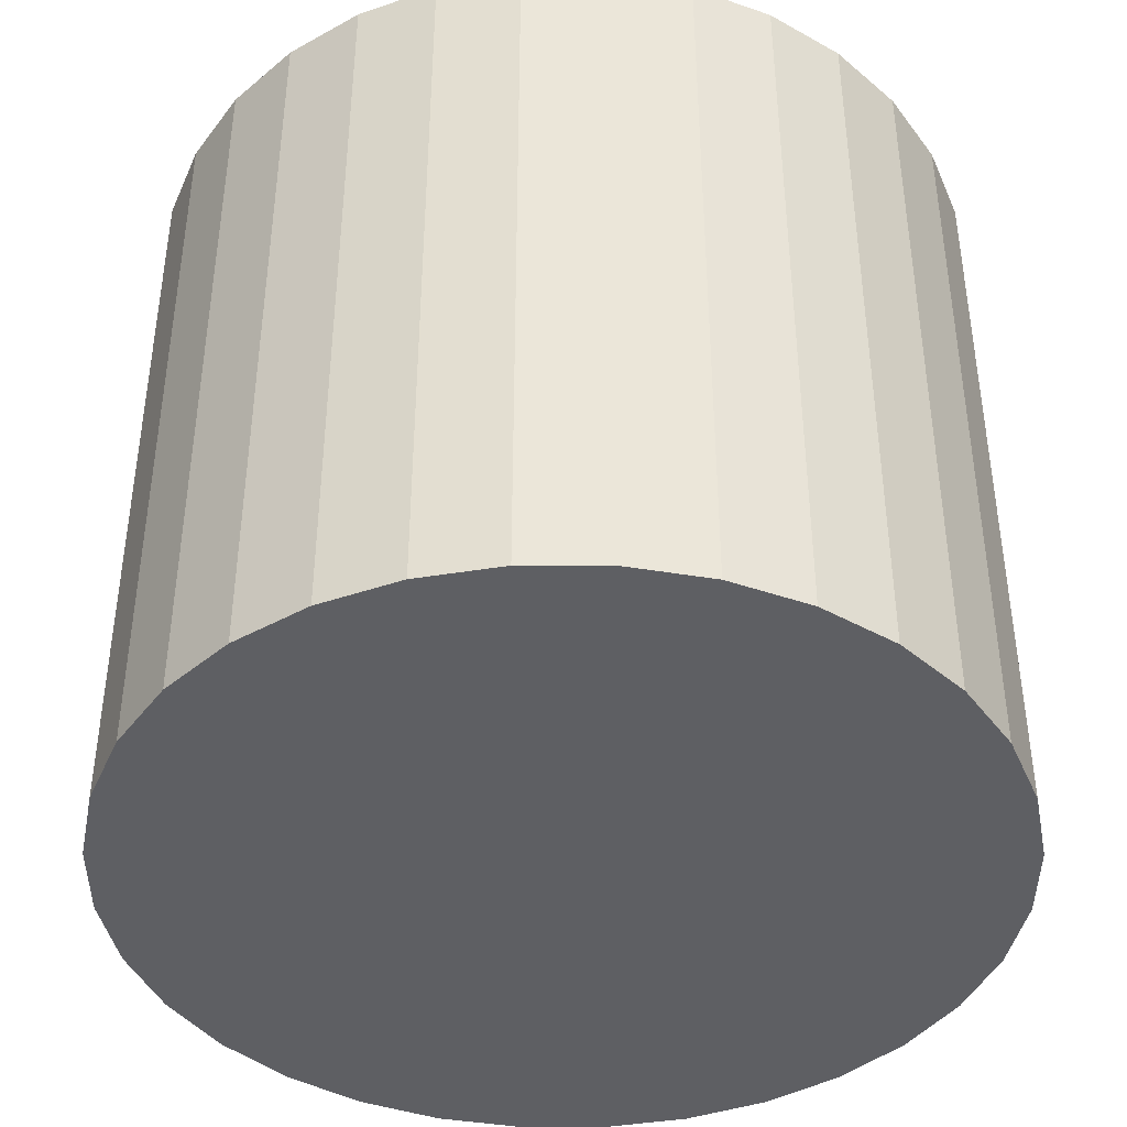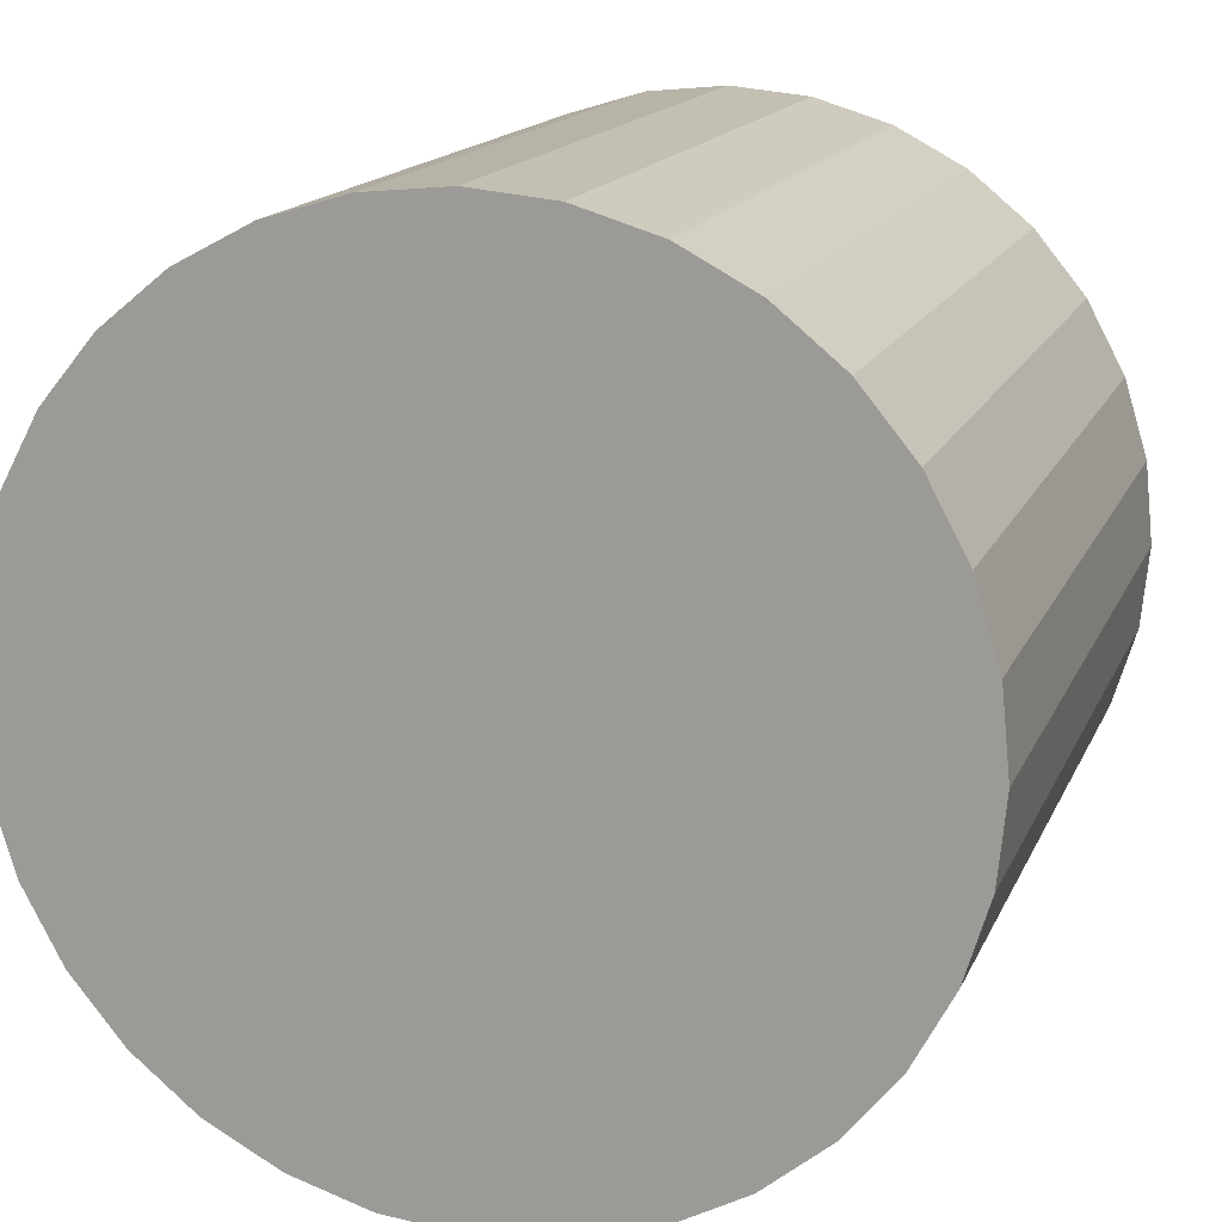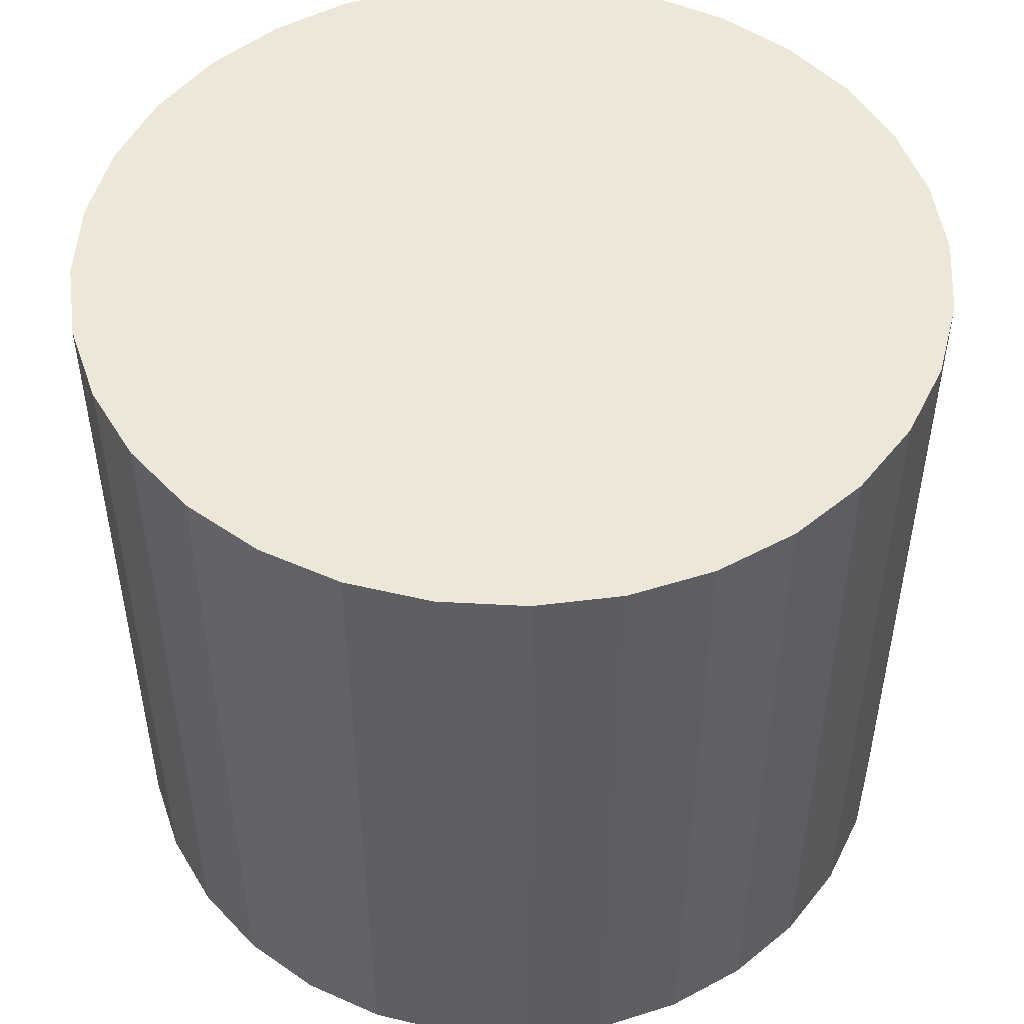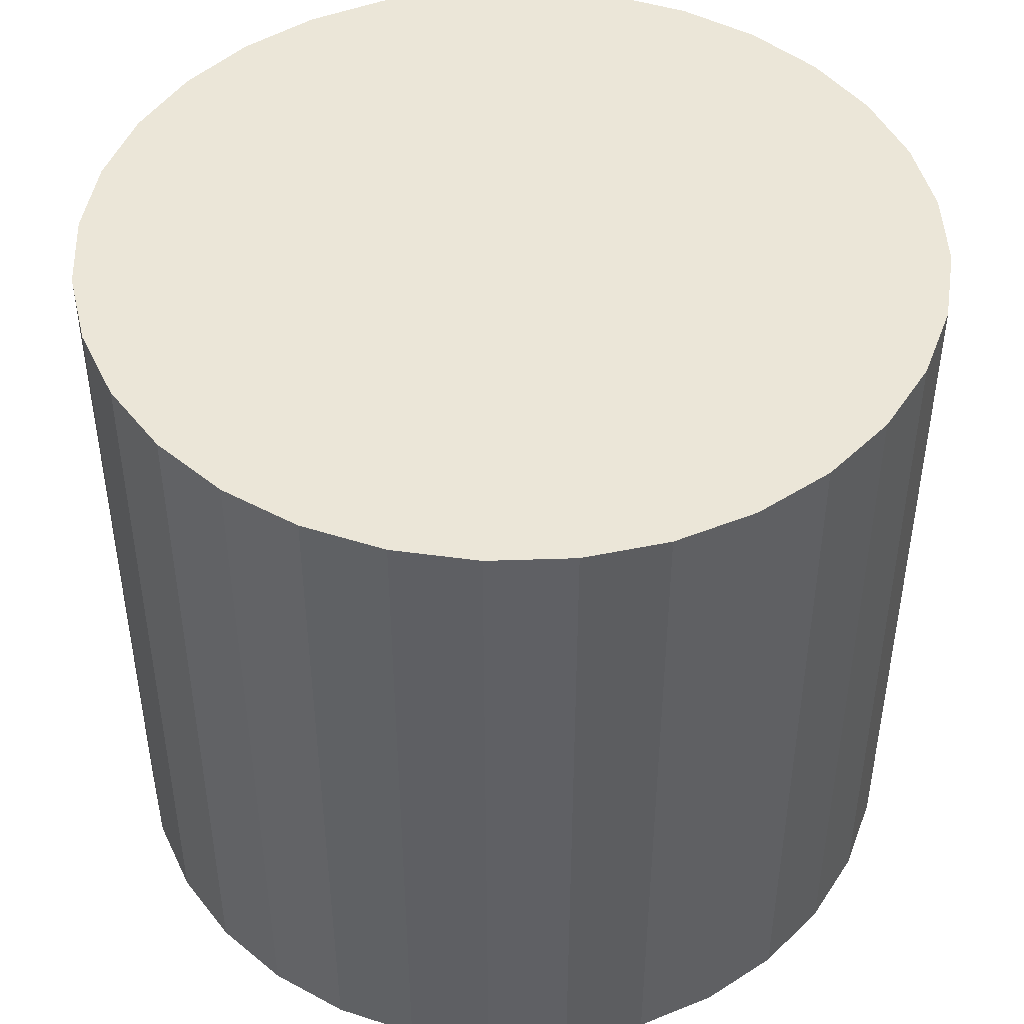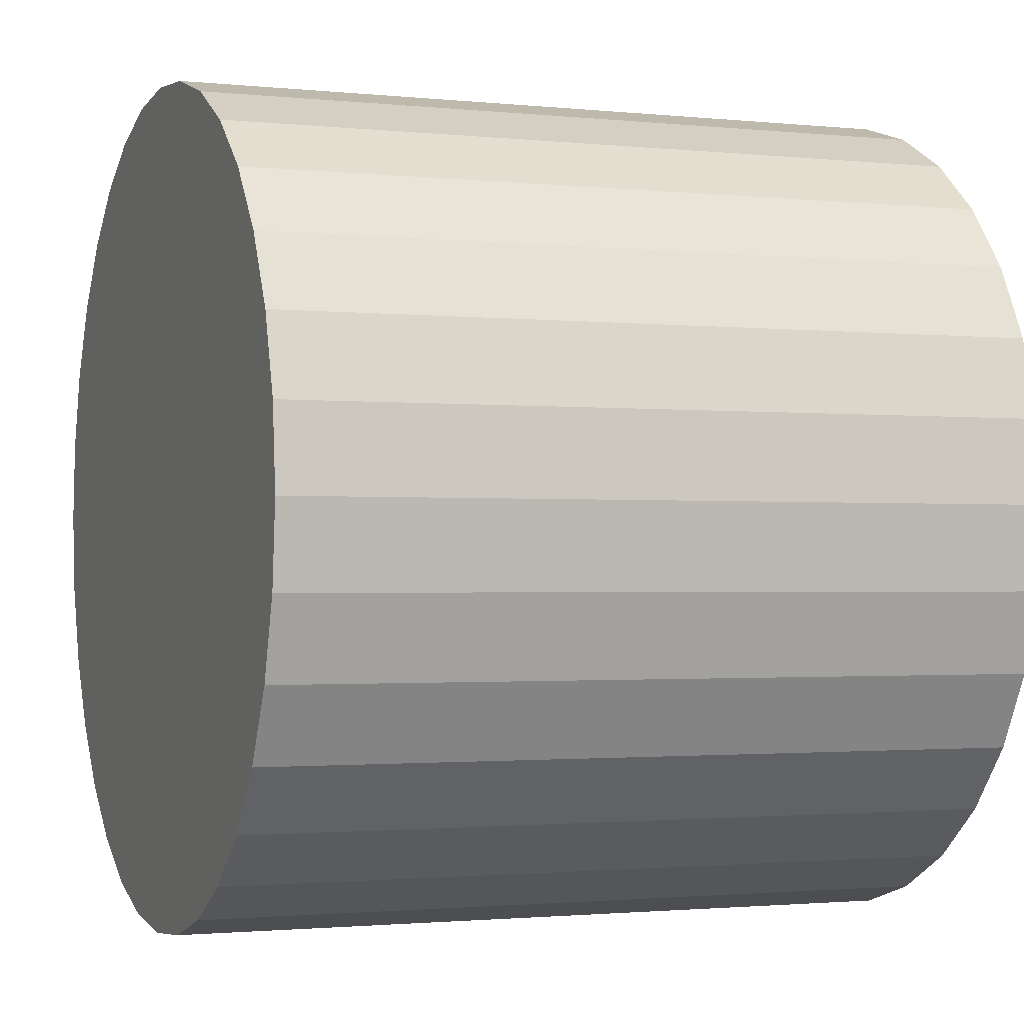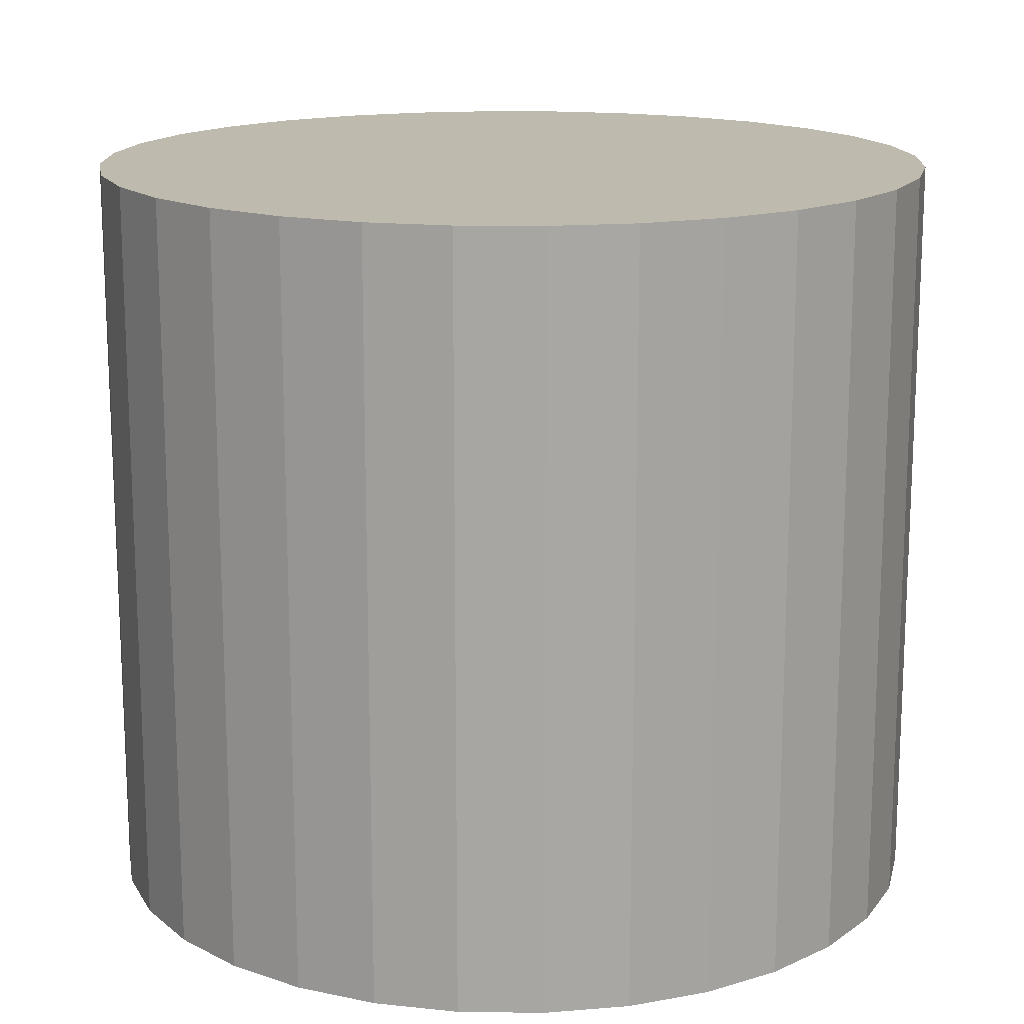
<metadata>
{"format":"obj","ext":"obj","renderer":"f3d","projection":"perspective","resolution":1024,"background":"white","views":[{"elev":-41.8,"azim":-107.0,"up":"+Z"},{"elev":15.4,"azim":-162.7,"up":"+Y"},{"elev":50.0,"azim":-114.7,"up":"+Z"},{"elev":46.1,"azim":-131.6,"up":"+Z"},{"elev":-1.5,"azim":-111.1,"up":"+Y"},{"elev":15.7,"azim":85.8,"up":"+Z"}]}
</metadata>
<code>
v 0 0 -0.02652
v 0.02963 0 -0.02652
v 0.02963 0 0.02652
v 0 0 0.02652
v 0.02906 0.00578 -0.02652
v 0.02906 0.00578 0.02652
v 0.02737 0.01134 -0.02652
v 0.02737 0.01134 0.02652
v 0.02463 0.01646 -0.02652
v 0.02463 0.01646 0.02652
v 0.02095 0.02095 -0.02652
v 0.02095 0.02095 0.02652
v 0.01646 0.02463 -0.02652
v 0.01646 0.02463 0.02652
v 0.01134 0.02737 -0.02652
v 0.01134 0.02737 0.02652
v 0.00578 0.02906 -0.02652
v 0.00578 0.02906 0.02652
v 0 0.02963 -0.02652
v 0 0.02963 0.02652
v -0.00578 0.02906 -0.02652
v -0.00578 0.02906 0.02652
v -0.01134 0.02737 -0.02652
v -0.01134 0.02737 0.02652
v -0.01646 0.02463 -0.02652
v -0.01646 0.02463 0.02652
v -0.02095 0.02095 -0.02652
v -0.02095 0.02095 0.02652
v -0.02463 0.01646 -0.02652
v -0.02463 0.01646 0.02652
v -0.02737 0.01134 -0.02652
v -0.02737 0.01134 0.02652
v -0.02906 0.00578 -0.02652
v -0.02906 0.00578 0.02652
v -0.02963 0 -0.02652
v -0.02963 0 0.02652
v -0.02906 -0.00578 -0.02652
v -0.02906 -0.00578 0.02652
v -0.02737 -0.01134 -0.02652
v -0.02737 -0.01134 0.02652
v -0.02463 -0.01646 -0.02652
v -0.02463 -0.01646 0.02652
v -0.02095 -0.02095 -0.02652
v -0.02095 -0.02095 0.02652
v -0.01646 -0.02463 -0.02652
v -0.01646 -0.02463 0.02652
v -0.01134 -0.02737 -0.02652
v -0.01134 -0.02737 0.02652
v -0.00578 -0.02906 -0.02652
v -0.00578 -0.02906 0.02652
v -0 -0.02963 -0.02652
v -0 -0.02963 0.02652
v 0.00578 -0.02906 -0.02652
v 0.00578 -0.02906 0.02652
v 0.01134 -0.02737 -0.02652
v 0.01134 -0.02737 0.02652
v 0.01646 -0.02463 -0.02652
v 0.01646 -0.02463 0.02652
v 0.02095 -0.02095 -0.02652
v 0.02095 -0.02095 0.02652
v 0.02463 -0.01646 -0.02652
v 0.02463 -0.01646 0.02652
v 0.02737 -0.01134 -0.02652
v 0.02737 -0.01134 0.02652
v 0.02906 -0.00578 -0.02652
v 0.02906 -0.00578 0.02652
f 2 1 5
f 2 5 3
f 3 5 6
f 3 6 4
f 5 1 7
f 5 7 6
f 6 7 8
f 6 8 4
f 7 1 9
f 7 9 8
f 8 9 10
f 8 10 4
f 9 1 11
f 9 11 10
f 10 11 12
f 10 12 4
f 11 1 13
f 11 13 12
f 12 13 14
f 12 14 4
f 13 1 15
f 13 15 14
f 14 15 16
f 14 16 4
f 15 1 17
f 15 17 16
f 16 17 18
f 16 18 4
f 17 1 19
f 17 19 18
f 18 19 20
f 18 20 4
f 19 1 21
f 19 21 20
f 20 21 22
f 20 22 4
f 21 1 23
f 21 23 22
f 22 23 24
f 22 24 4
f 23 1 25
f 23 25 24
f 24 25 26
f 24 26 4
f 25 1 27
f 25 27 26
f 26 27 28
f 26 28 4
f 27 1 29
f 27 29 28
f 28 29 30
f 28 30 4
f 29 1 31
f 29 31 30
f 30 31 32
f 30 32 4
f 31 1 33
f 31 33 32
f 32 33 34
f 32 34 4
f 33 1 35
f 33 35 34
f 34 35 36
f 34 36 4
f 35 1 37
f 35 37 36
f 36 37 38
f 36 38 4
f 37 1 39
f 37 39 38
f 38 39 40
f 38 40 4
f 39 1 41
f 39 41 40
f 40 41 42
f 40 42 4
f 41 1 43
f 41 43 42
f 42 43 44
f 42 44 4
f 43 1 45
f 43 45 44
f 44 45 46
f 44 46 4
f 45 1 47
f 45 47 46
f 46 47 48
f 46 48 4
f 47 1 49
f 47 49 48
f 48 49 50
f 48 50 4
f 49 1 51
f 49 51 50
f 50 51 52
f 50 52 4
f 51 1 53
f 51 53 52
f 52 53 54
f 52 54 4
f 53 1 55
f 53 55 54
f 54 55 56
f 54 56 4
f 55 1 57
f 55 57 56
f 56 57 58
f 56 58 4
f 57 1 59
f 57 59 58
f 58 59 60
f 58 60 4
f 59 1 61
f 59 61 60
f 60 61 62
f 60 62 4
f 61 1 63
f 61 63 62
f 62 63 64
f 62 64 4
f 63 1 65
f 63 65 64
f 64 65 66
f 64 66 4
f 65 1 2
f 65 2 66
f 66 2 3
f 66 3 4

</code>
